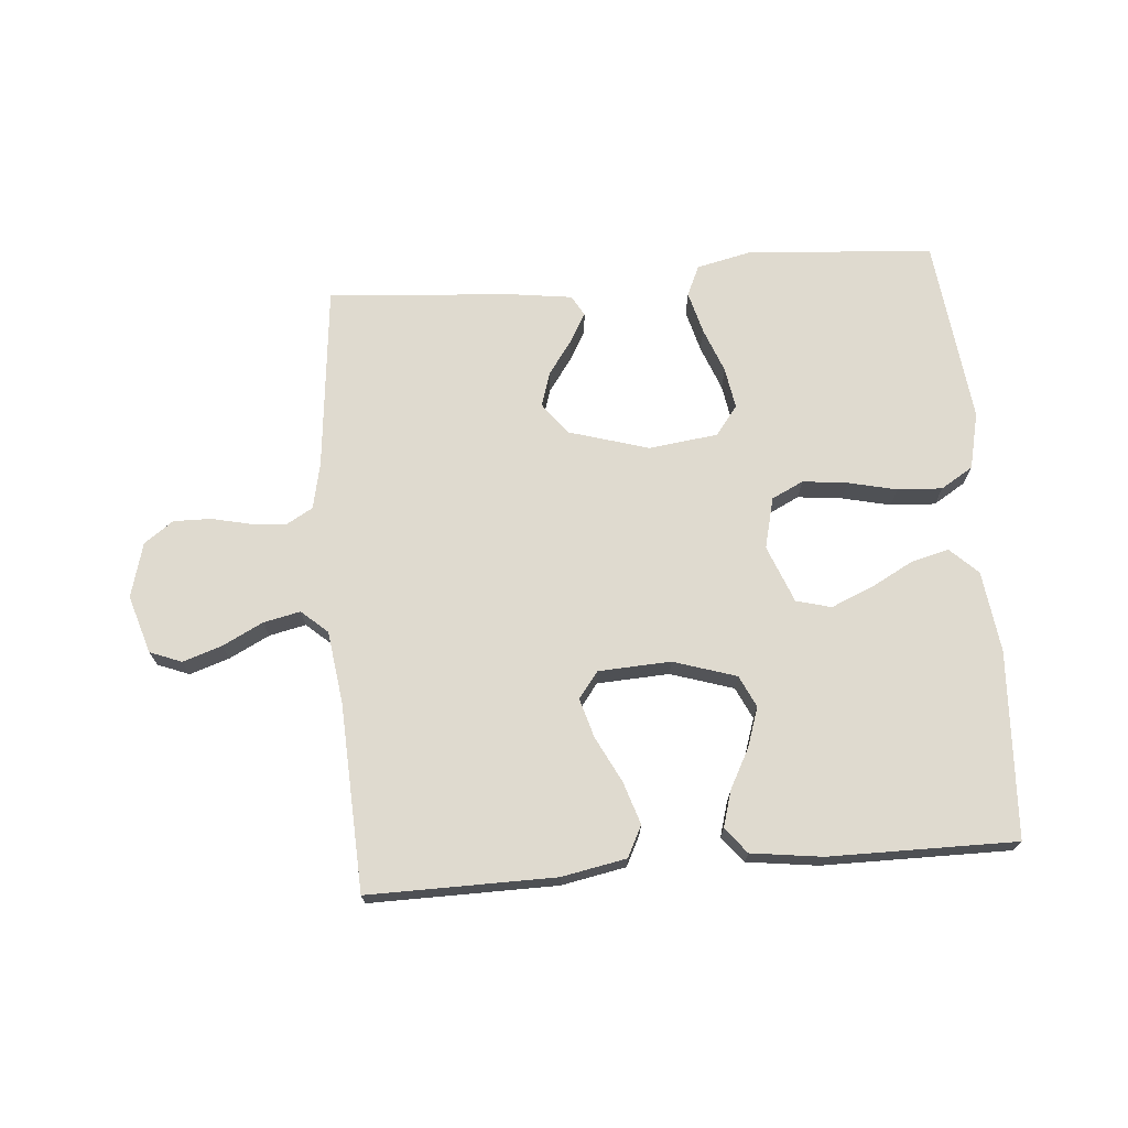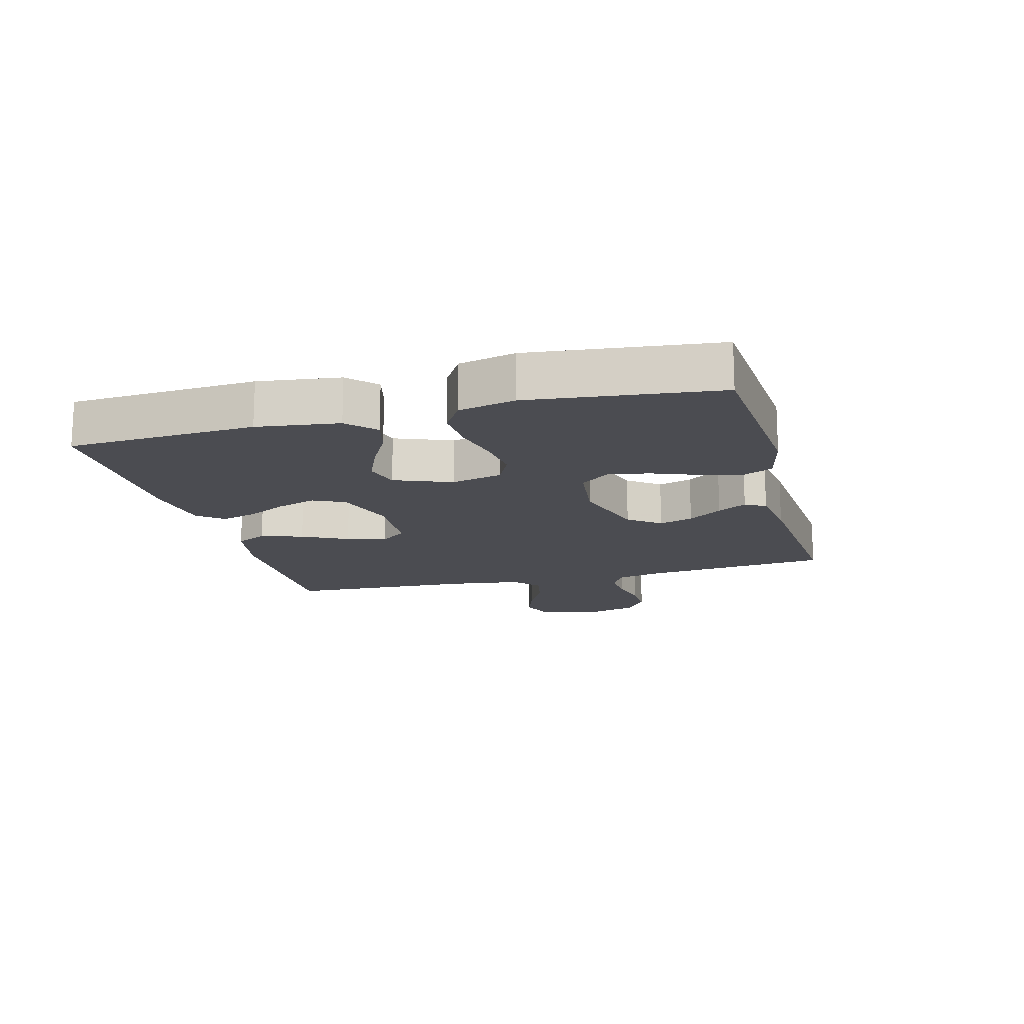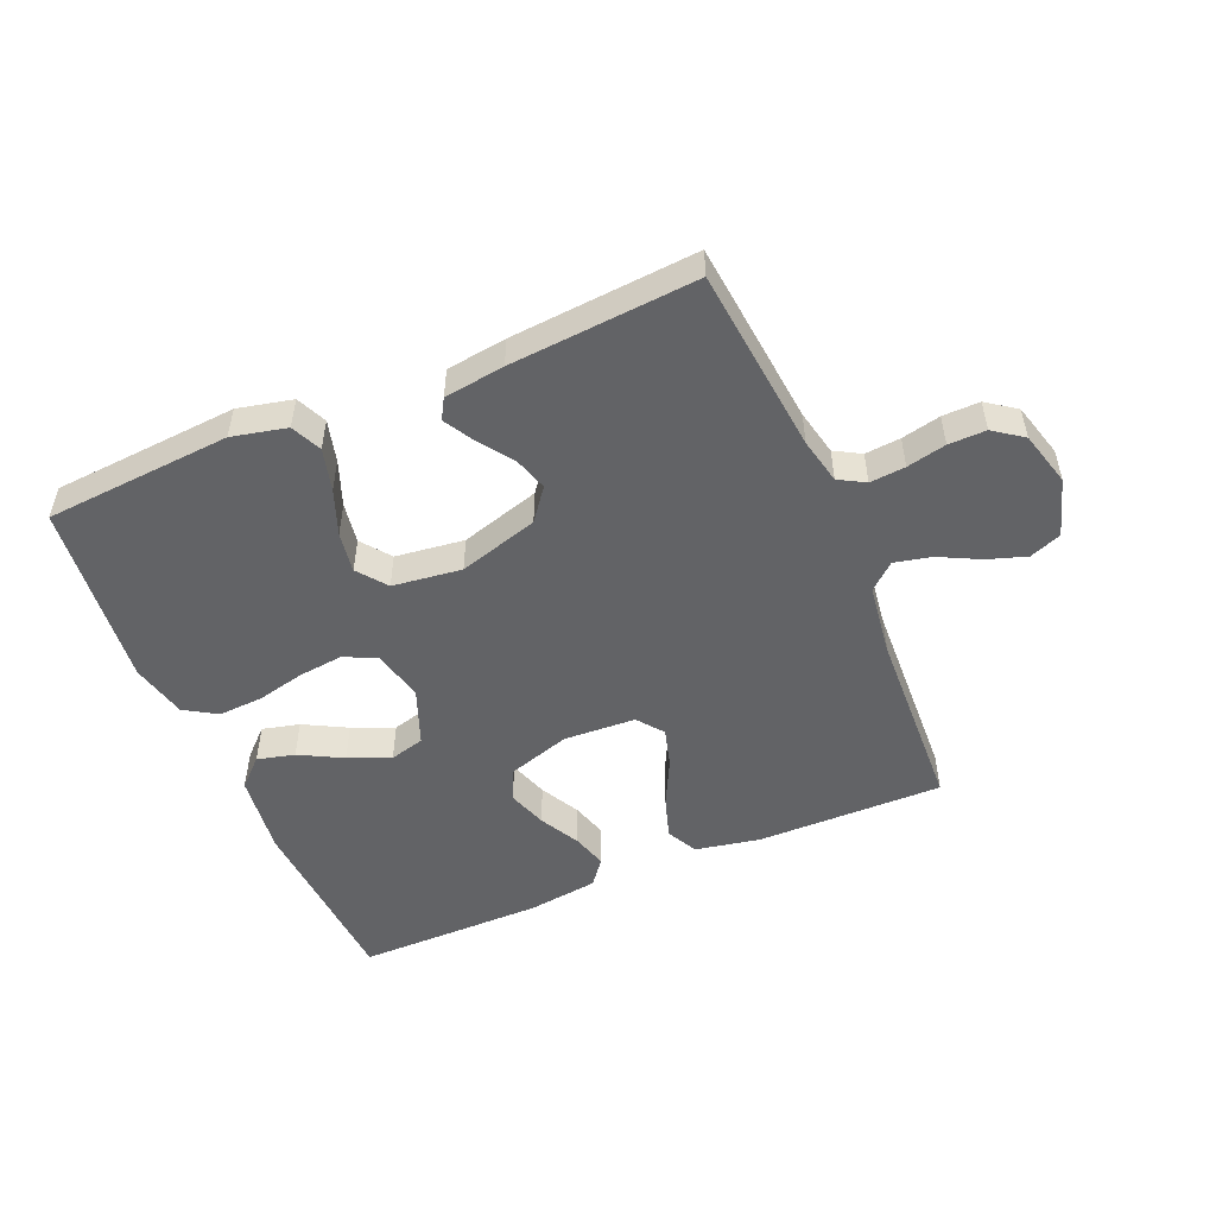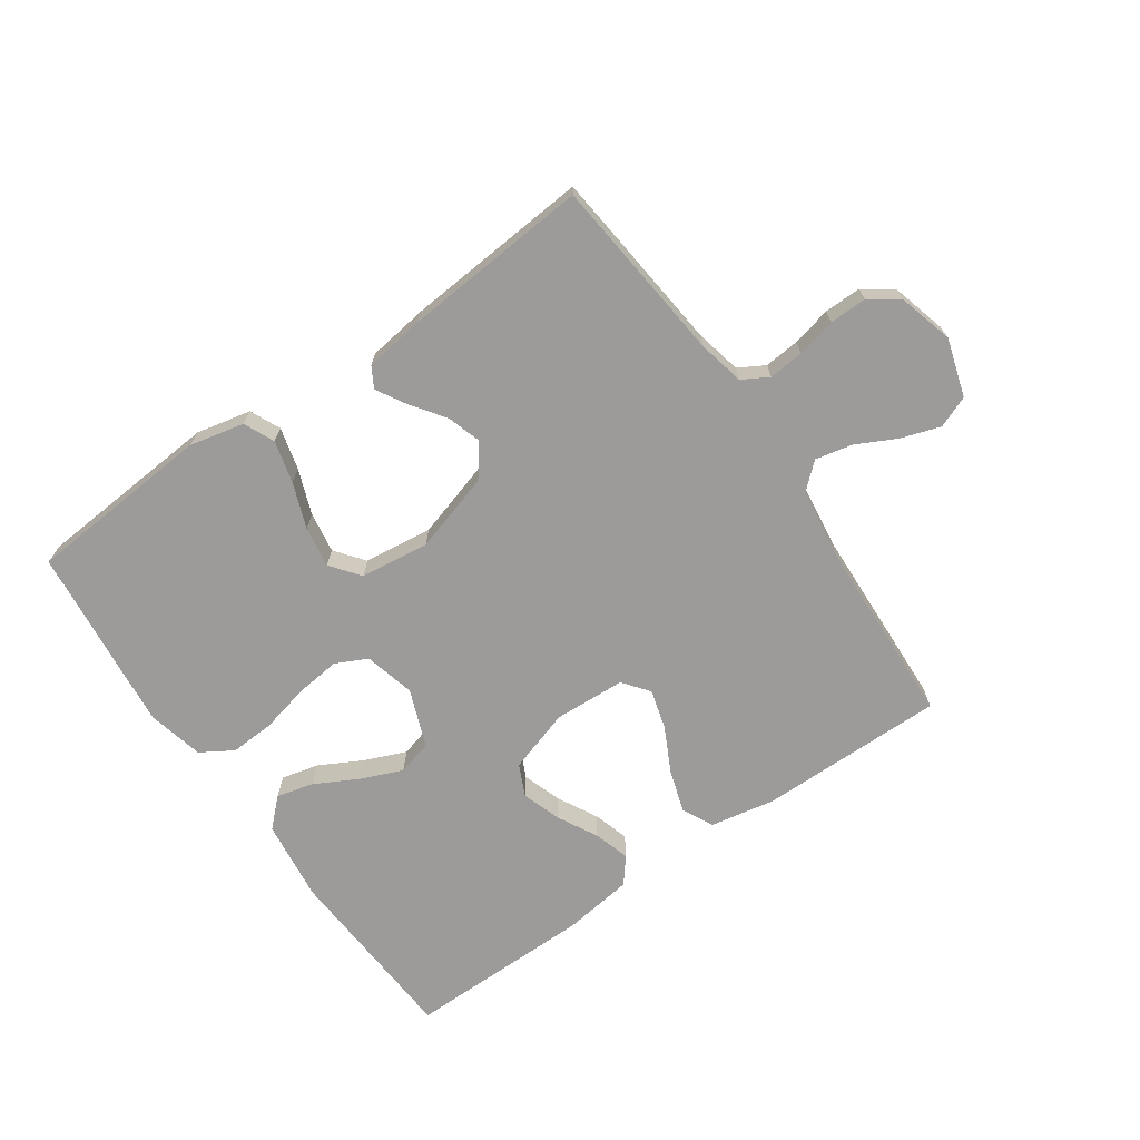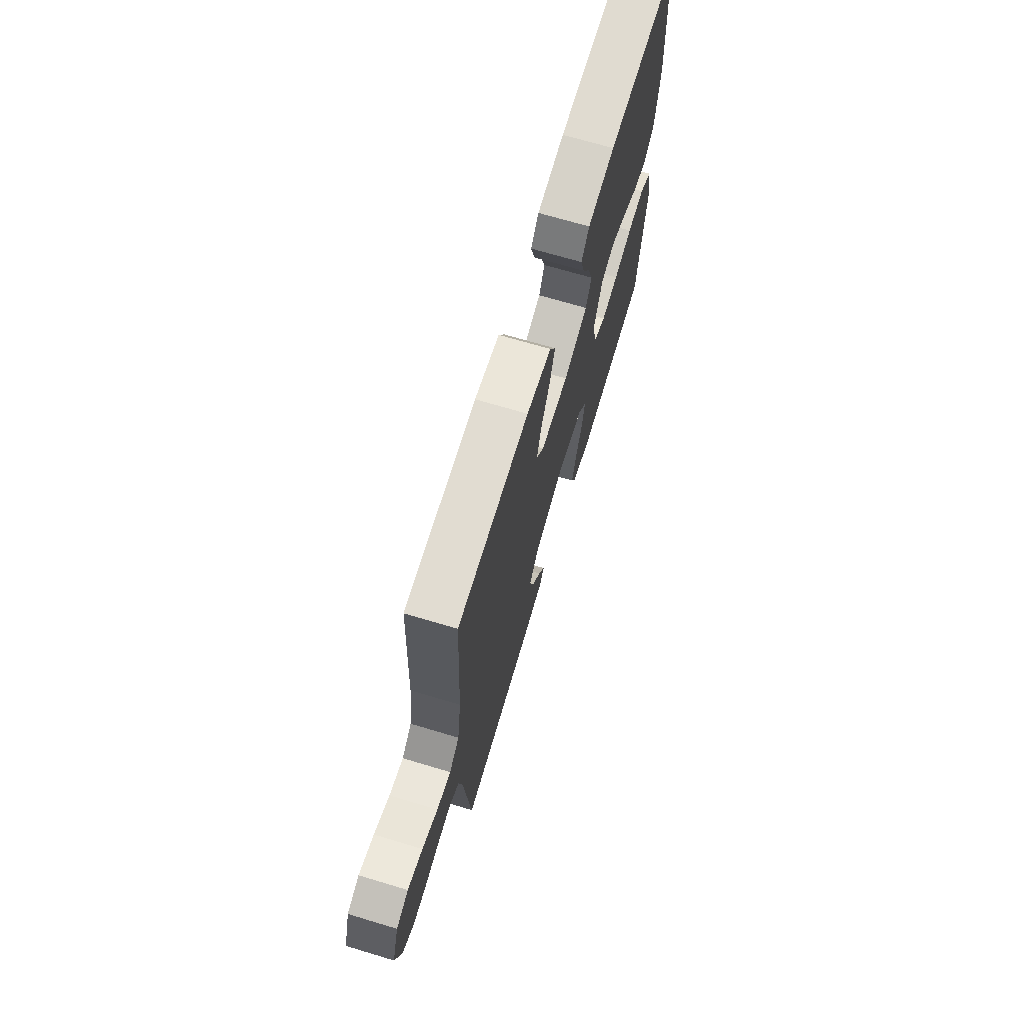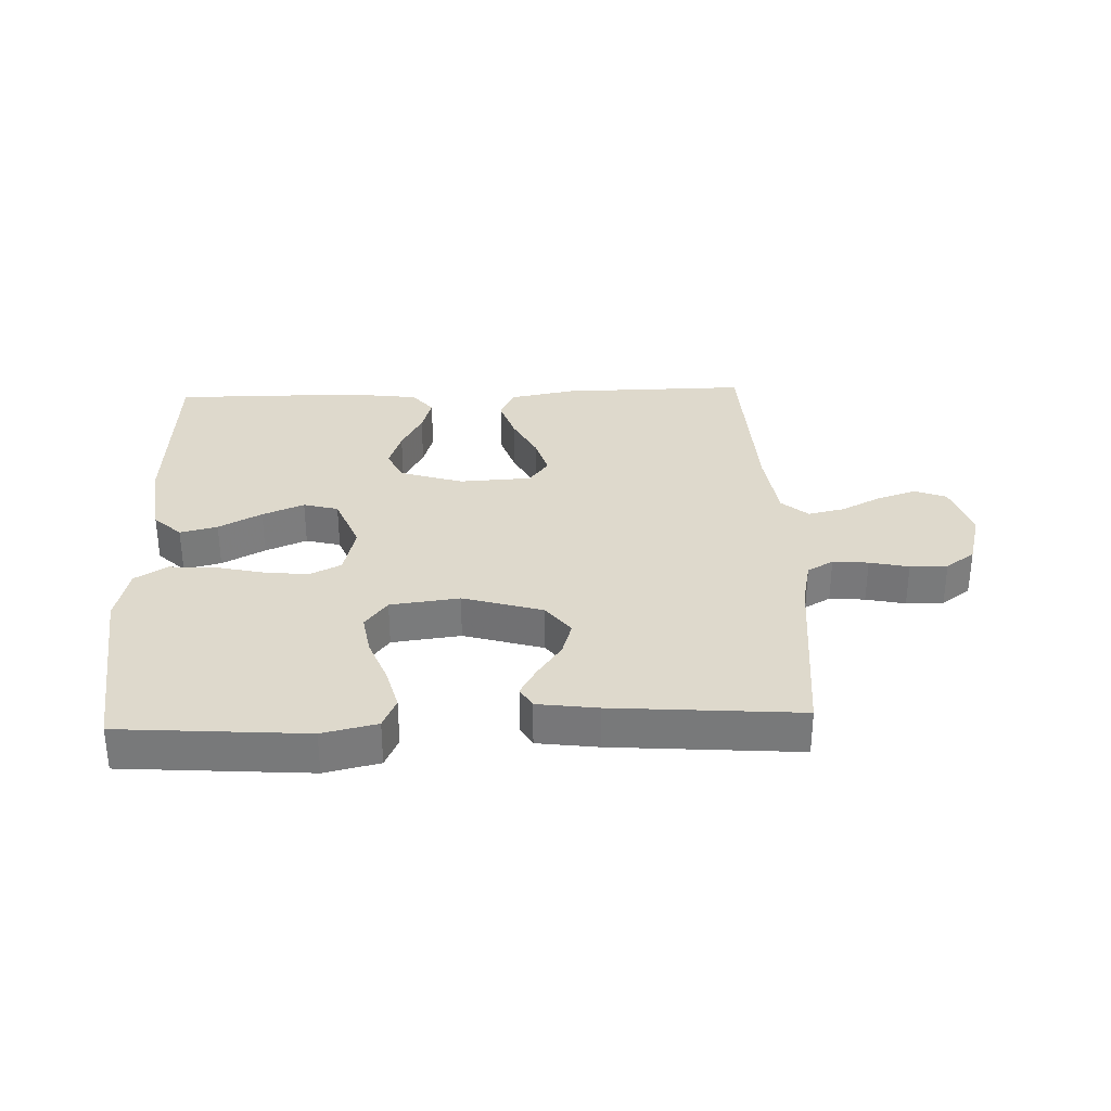
<metadata>
{"format":"obj","ext":"obj","renderer":"f3d","projection":"perspective","resolution":1024,"background":"white","views":[{"elev":70.9,"azim":-4.7,"up":"+Y"},{"elev":-15.4,"azim":104.9,"up":"+Y"},{"elev":-50.9,"azim":-156.9,"up":"+Y"},{"elev":-69.8,"azim":-145.0,"up":"+Y"},{"elev":69.6,"azim":-73.3,"up":"+Z"},{"elev":32.1,"azim":177.8,"up":"+Y"}]}
</metadata>
<code>
v 0.5 0.07 -0.5
v 0.2 0.07 -0.522
v 0.112 0.07 -0.502
v 0.09 0.07 -0.453
v 0.108 0.07 -0.385
v 0.136 0.07 -0.312
v 0.147 0.07 -0.246
v 0.111 0.07 -0.199
v 0 0.07 -0.185
v -0.128 0.07 -0.223
v -0.167 0.07 -0.274
v -0.15 0.07 -0.329
v -0.111 0.07 -0.384
v -0.084 0.07 -0.431
v -0.103 0.07 -0.464
v -0.2 0.07 -0.477
v -0.5 0.07 -0.5
v -0.53 0.07 -0.2
v -0.546 0.07 -0.126
v -0.588 0.07 -0.102
v -0.645 0.07 -0.107
v -0.708 0.07 -0.121
v -0.768 0.07 -0.122
v -0.815 0.07 -0.088
v -0.839 0.07 0
v -0.81 0.07 0.093
v -0.759 0.07 0.113
v -0.696 0.07 0.092
v -0.631 0.07 0.059
v -0.572 0.07 0.046
v -0.53 0.07 0.083
v -0.514 0.07 0.2
v -0.5 0.07 0.5
v -0.2 0.07 0.497
v -0.096 0.07 0.477
v -0.071 0.07 0.427
v -0.093 0.07 0.359
v -0.13 0.07 0.286
v -0.148 0.07 0.223
v -0.116 0.07 0.181
v 0 0.07 0.175
v 0.101 0.07 0.207
v 0.125 0.07 0.258
v 0.104 0.07 0.321
v 0.07 0.07 0.385
v 0.053 0.07 0.443
v 0.086 0.07 0.484
v 0.2 0.07 0.499
v 0.5 0.07 0.5
v 0.517 0.07 0.2
v 0.5 0.07 0.069
v 0.456 0.07 0.027
v 0.396 0.07 0.042
v 0.327 0.07 0.079
v 0.26 0.07 0.107
v 0.204 0.07 0.092
v 0.168 0.07 0
v 0.188 0.07 -0.082
v 0.239 0.07 -0.107
v 0.311 0.07 -0.099
v 0.389 0.07 -0.081
v 0.461 0.07 -0.077
v 0.513 0.07 -0.109
v 0.534 0.07 -0.2
v 0.5 0 -0.5
v 0.2 0 -0.522
v 0.112 0 -0.502
v 0.09 0 -0.453
v 0.108 0 -0.385
v 0.136 0 -0.312
v 0.147 0 -0.246
v 0.111 0 -0.199
v 0 0 -0.185
v -0.128 0 -0.223
v -0.167 0 -0.274
v -0.15 0 -0.329
v -0.111 0 -0.384
v -0.084 0 -0.431
v -0.103 0 -0.464
v -0.2 0 -0.477
v -0.5 0 -0.5
v -0.53 0 -0.2
v -0.546 0 -0.126
v -0.588 0 -0.102
v -0.645 0 -0.107
v -0.708 0 -0.121
v -0.768 0 -0.122
v -0.815 0 -0.088
v -0.839 0 0
v -0.81 0 0.093
v -0.759 0 0.113
v -0.696 0 0.092
v -0.631 0 0.059
v -0.572 0 0.046
v -0.53 0 0.083
v -0.514 0 0.2
v -0.5 0 0.5
v -0.2 0 0.497
v -0.096 0 0.477
v -0.071 0 0.427
v -0.093 0 0.359
v -0.13 0 0.286
v -0.148 0 0.223
v -0.116 0 0.181
v 0 0 0.175
v 0.101 0 0.207
v 0.125 0 0.258
v 0.104 0 0.321
v 0.07 0 0.385
v 0.053 0 0.443
v 0.086 0 0.484
v 0.2 0 0.499
v 0.5 0 0.5
v 0.517 0 0.2
v 0.5 0 0.069
v 0.456 0 0.027
v 0.396 0 0.042
v 0.327 0 0.079
v 0.26 0 0.107
v 0.204 0 0.092
v 0.168 0 0
v 0.188 0 -0.082
v 0.239 0 -0.107
v 0.311 0 -0.099
v 0.389 0 -0.081
v 0.461 0 -0.077
v 0.513 0 -0.109
v 0.534 0 -0.2
f 4 5 6
f 3 4 6
f 2 3 6
f 1 2 6
f 64 1 6
f 63 64 6
f 62 63 6
f 61 62 6
f 60 61 6
f 59 60 6 7
f 58 59 7 8
f 57 58 8 9
f 56 57 9 10
f 52 53 54
f 51 52 54
f 50 51 54
f 49 50 54
f 48 49 54
f 47 48 54
f 46 47 54
f 45 46 54
f 44 45 54
f 43 44 54 55
f 42 43 55 56
f 36 37 38
f 35 36 38
f 34 35 38
f 33 34 38
f 32 33 38
f 31 32 38 39
f 30 31 39 40
f 27 28 29
f 26 27 29
f 25 26 29
f 24 25 29
f 23 24 29
f 22 23 29
f 21 22 29
f 20 21 29 30
f 30 40 41
f 20 30 41
f 19 20 41
f 16 17 18
f 15 16 18
f 14 15 18
f 13 14 18
f 12 13 18
f 11 12 18 19
f 42 56 10
f 41 42 10
f 19 41 10
f 10 11 19
f 70 69 68
f 70 68 67
f 70 67 66
f 70 66 65
f 70 65 128
f 70 128 127
f 70 127 126
f 70 126 125
f 70 125 124
f 71 70 124 123
f 72 71 123 122
f 73 72 122 121
f 74 73 121 120
f 118 117 116
f 118 116 115
f 118 115 114
f 118 114 113
f 118 113 112
f 118 112 111
f 118 111 110
f 118 110 109
f 118 109 108
f 119 118 108 107
f 120 119 107 106
f 102 101 100
f 102 100 99
f 102 99 98
f 102 98 97
f 102 97 96
f 103 102 96 95
f 104 103 95 94
f 93 92 91
f 93 91 90
f 93 90 89
f 93 89 88
f 93 88 87
f 93 87 86
f 93 86 85
f 94 93 85 84
f 105 104 94
f 105 94 84
f 105 84 83
f 82 81 80
f 82 80 79
f 82 79 78
f 82 78 77
f 82 77 76
f 83 82 76 75
f 74 120 106
f 74 106 105
f 74 105 83
f 83 75 74
f 1 65 66 2
f 2 66 67 3
f 3 67 68 4
f 4 68 69 5
f 5 69 70 6
f 6 70 71 7
f 7 71 72 8
f 8 72 73 9
f 9 73 74 10
f 10 74 75 11
f 11 75 76 12
f 12 76 77 13
f 13 77 78 14
f 14 78 79 15
f 15 79 80 16
f 16 80 81 17
f 17 81 82 18
f 18 82 83 19
f 19 83 84 20
f 20 84 85 21
f 21 85 86 22
f 22 86 87 23
f 23 87 88 24
f 24 88 89 25
f 25 89 90 26
f 26 90 91 27
f 27 91 92 28
f 28 92 93 29
f 29 93 94 30
f 30 94 95 31
f 31 95 96 32
f 32 96 97 33
f 33 97 98 34
f 34 98 99 35
f 35 99 100 36
f 36 100 101 37
f 37 101 102 38
f 38 102 103 39
f 39 103 104 40
f 40 104 105 41
f 41 105 106 42
f 42 106 107 43
f 43 107 108 44
f 44 108 109 45
f 45 109 110 46
f 46 110 111 47
f 47 111 112 48
f 48 112 113 49
f 49 113 114 50
f 50 114 115 51
f 51 115 116 52
f 52 116 117 53
f 53 117 118 54
f 54 118 119 55
f 55 119 120 56
f 56 120 121 57
f 57 121 122 58
f 58 122 123 59
f 59 123 124 60
f 60 124 125 61
f 61 125 126 62
f 62 126 127 63
f 63 127 128 64
f 64 128 65 1

</code>
